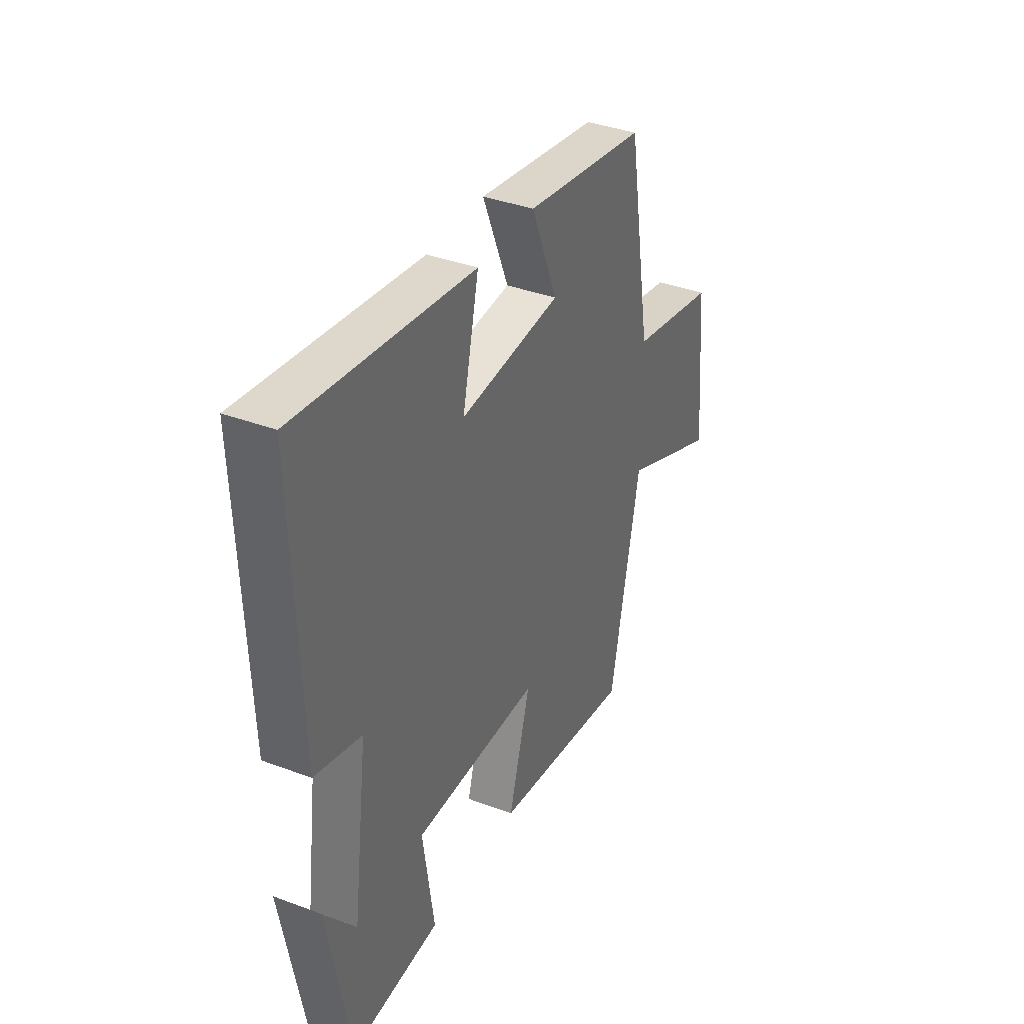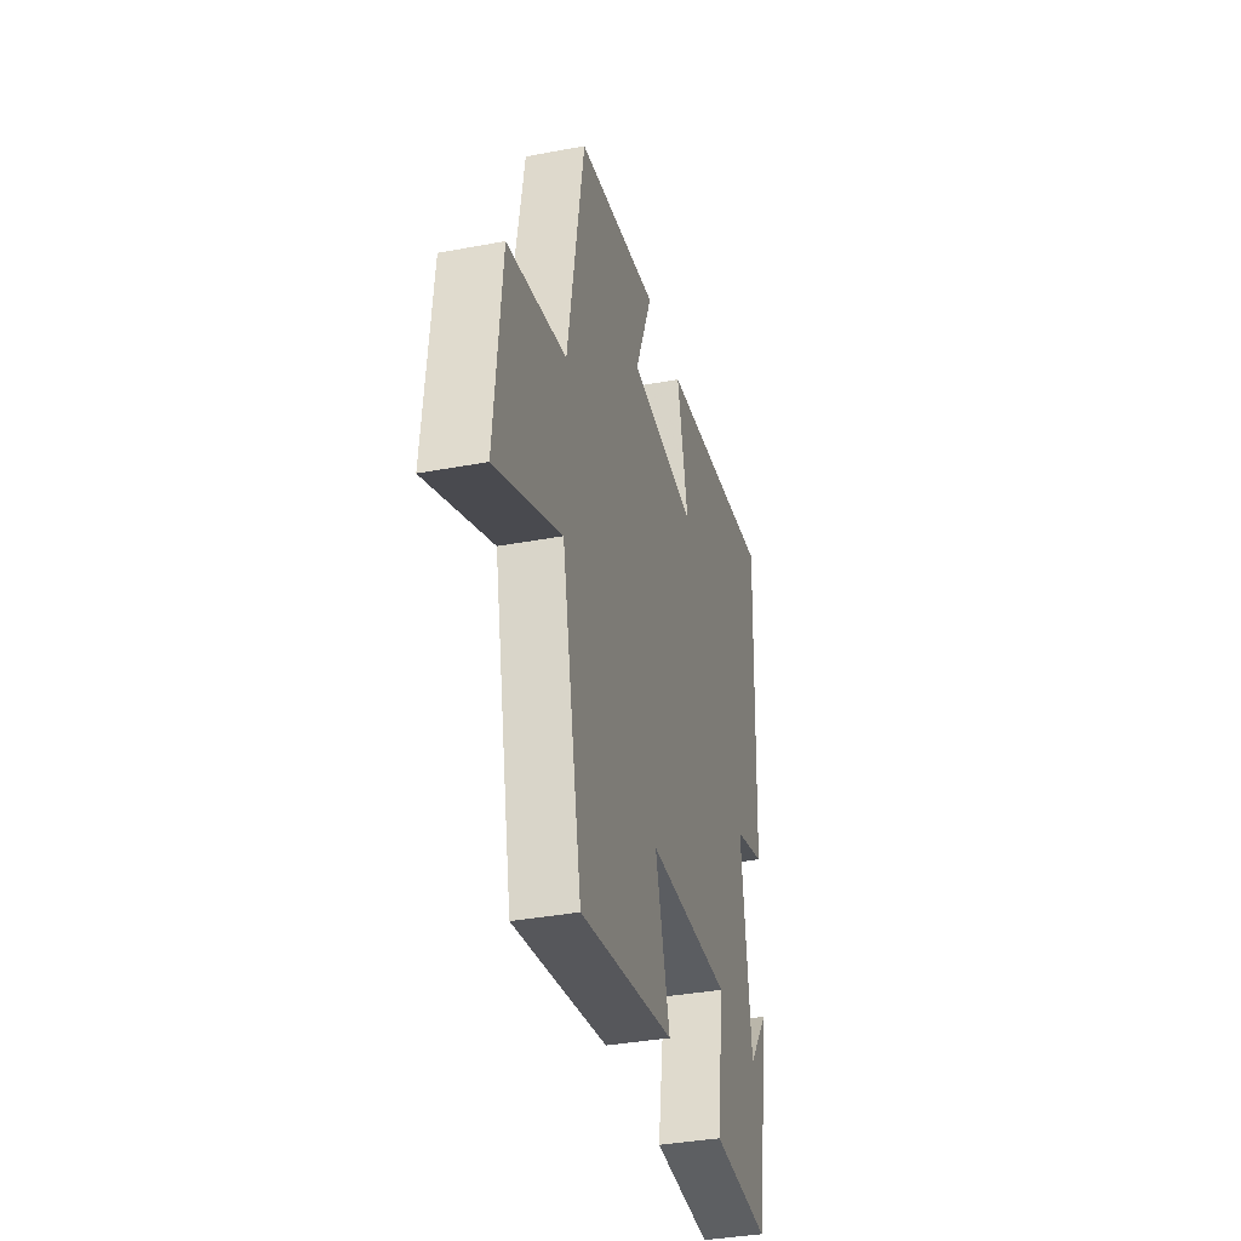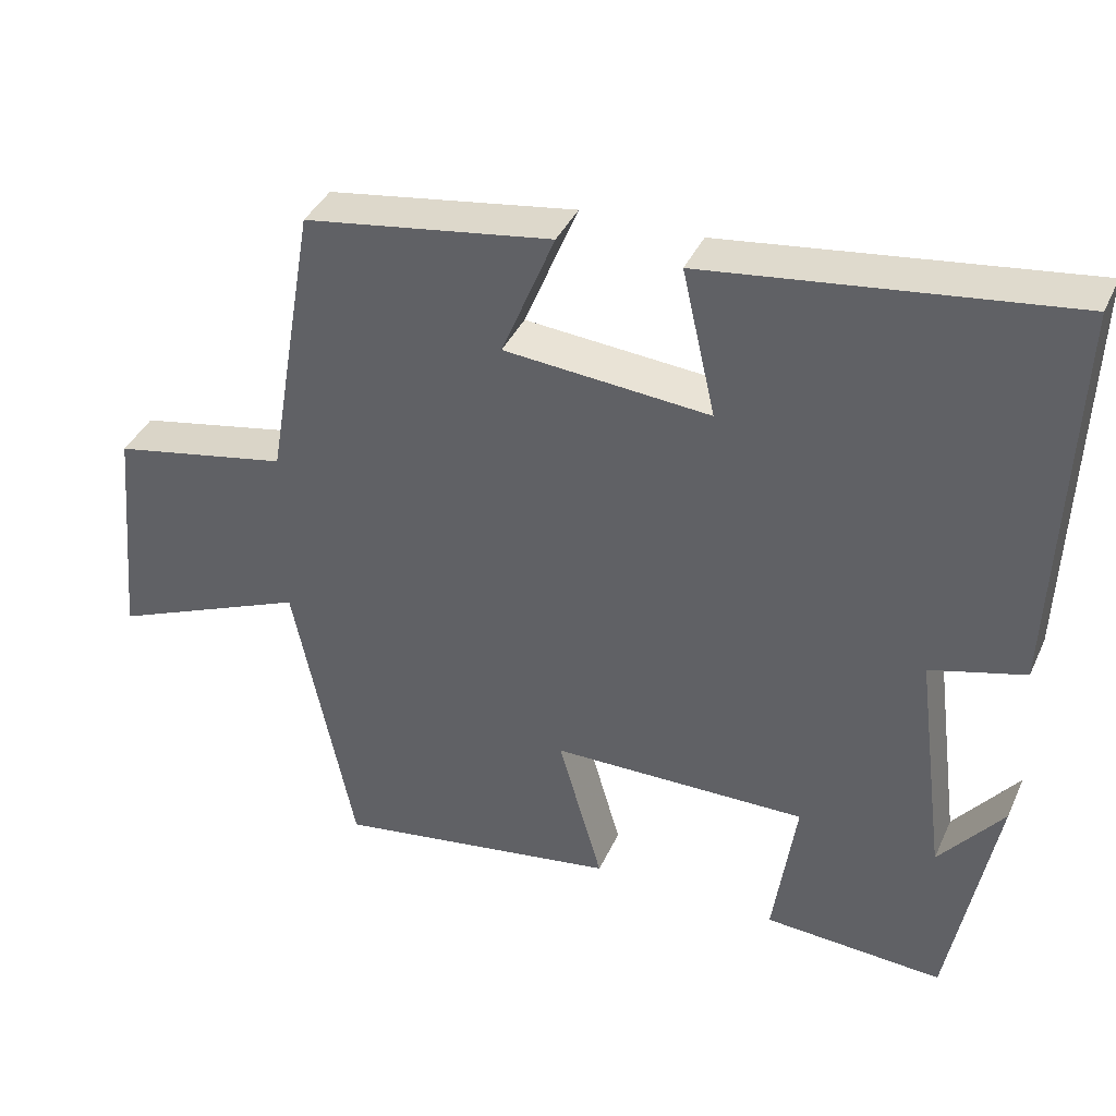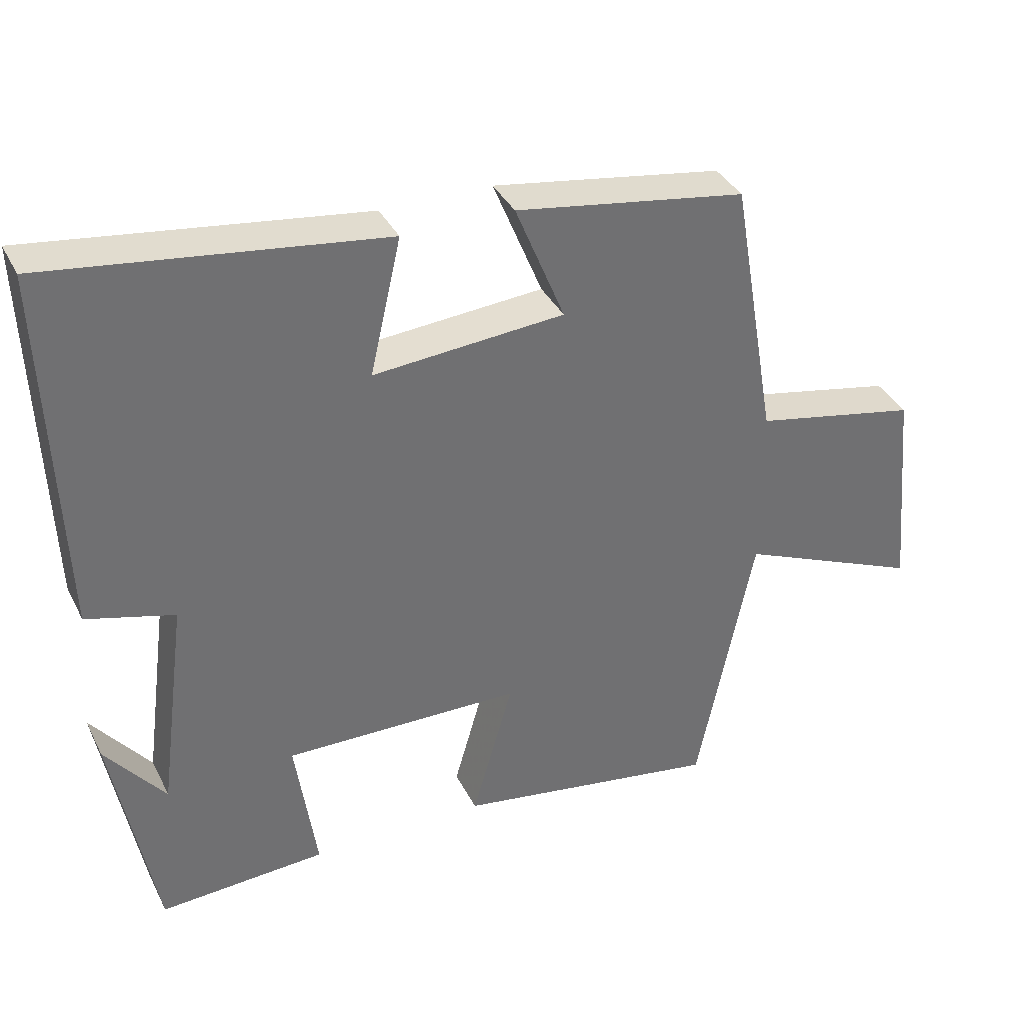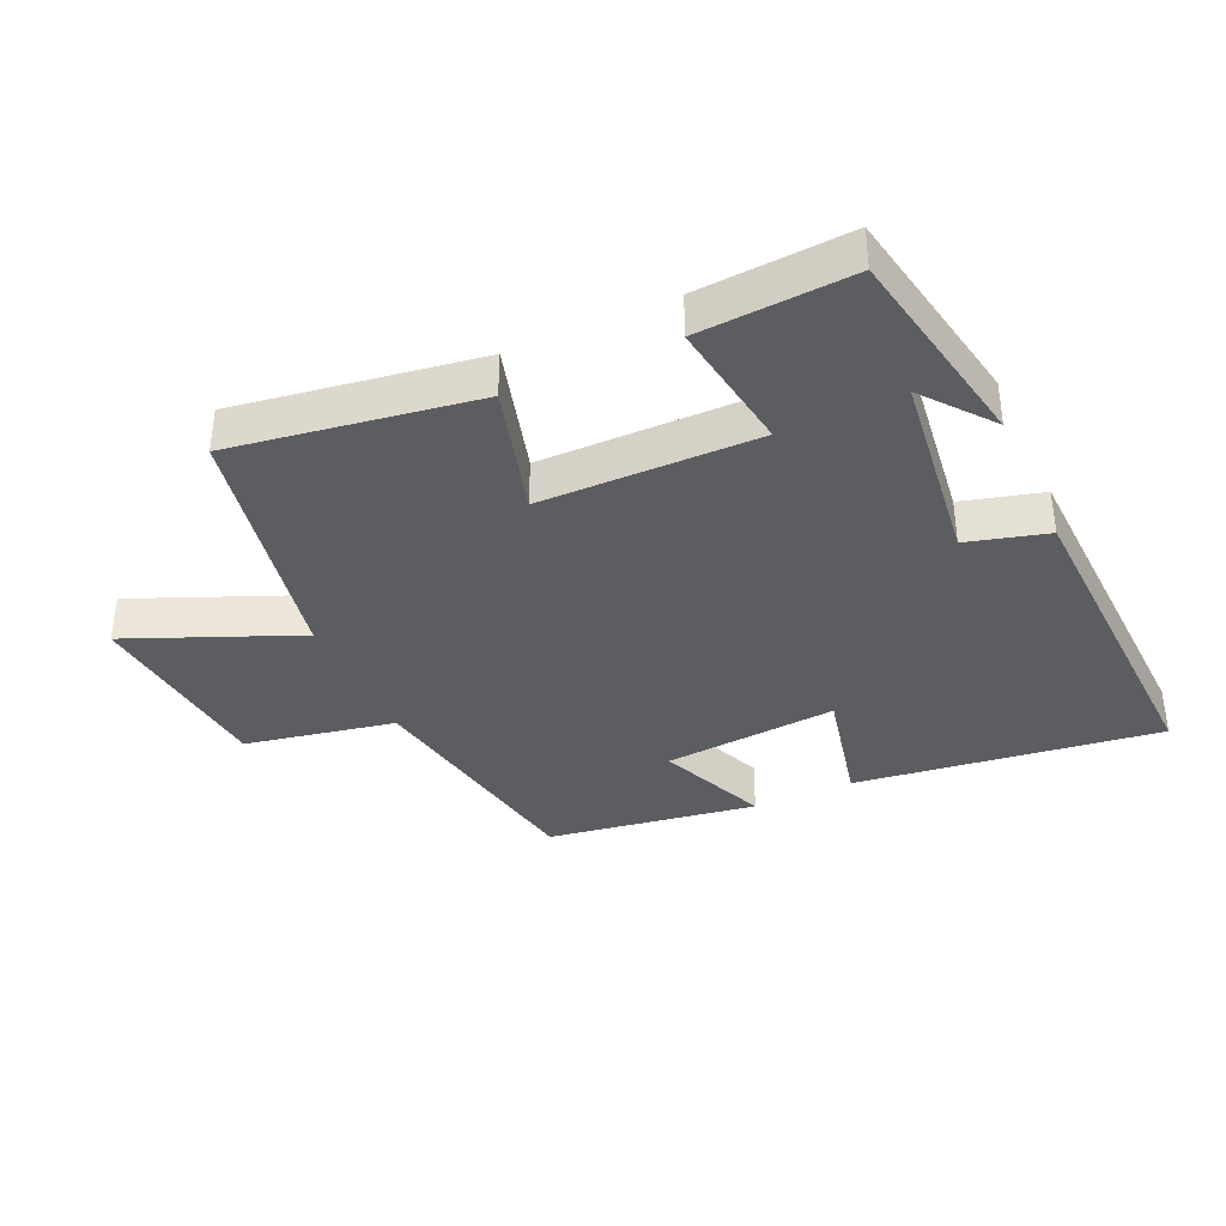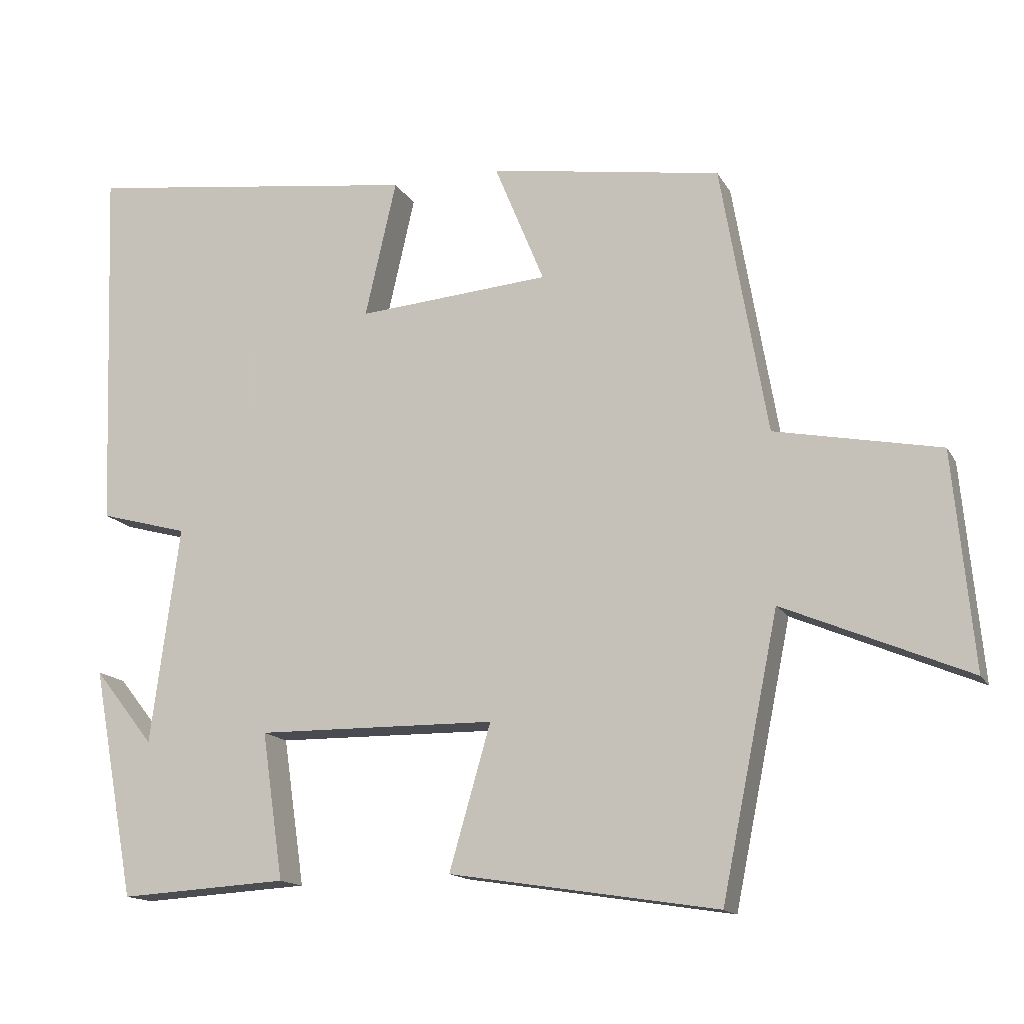
<metadata>
{"format":"obj","ext":"obj","renderer":"f3d","projection":"perspective","resolution":1024,"background":"white","views":[{"elev":37.4,"azim":-64.3,"up":"+Z"},{"elev":-36.1,"azim":103.9,"up":"+Z"},{"elev":39.0,"azim":-157.3,"up":"+Z"},{"elev":36.7,"azim":-24.2,"up":"+Z"},{"elev":-36.9,"azim":-155.3,"up":"+Y"},{"elev":-14.8,"azim":19.9,"up":"+Z"}]}
</metadata>
<code>
v -0.44 0.07 -0.514
v -0.5 0.07 -0.191
v -0.416 0.07 -0.297
v -0.376 0.07 0.009
v -0.5 0.07 0.043
v -0.519 0.07 0.562
v -0.047 0.07 0.5
v -0.091 0.07 0.307
v 0.179 0.07 0.329
v 0.109 0.07 0.5
v 0.435 0.07 0.449
v 0.5 0.07 0.07
v 0.732 0.07 0.024
v 0.76 0.07 -0.278
v 0.5 0.07 -0.168
v 0.42 0.07 -0.559
v 0.044 0.07 -0.5
v 0.102 0.07 -0.298
v -0.234 0.07 -0.294
v -0.204 0.07 -0.5
v -0.44 0 -0.514
v -0.5 0 -0.191
v -0.416 0 -0.297
v -0.376 0 0.009
v -0.5 0 0.043
v -0.519 0 0.562
v -0.047 0 0.5
v -0.091 0 0.307
v 0.179 0 0.329
v 0.109 0 0.5
v 0.435 0 0.449
v 0.5 0 0.07
v 0.732 0 0.024
v 0.76 0 -0.278
v 0.5 0 -0.168
v 0.42 0 -0.559
v 0.044 0 -0.5
v 0.102 0 -0.298
v -0.234 0 -0.294
v -0.204 0 -0.5
f 19 20 1
f 15 16 17 18
f 15 18 19
f 12 13 14 15
f 12 15 19
f 9 10 11 12
f 8 9 12 19
f 4 5 6 7
f 3 4 7 8
f 1 2 3
f 1 3 8 19
f 21 40 39
f 38 37 36 35
f 39 38 35
f 35 34 33 32
f 39 35 32
f 32 31 30 29
f 39 32 29 28
f 27 26 25 24
f 28 27 24 23
f 23 22 21
f 39 28 23 21
f 1 21 22 2
f 2 22 23 3
f 3 23 24 4
f 4 24 25 5
f 5 25 26 6
f 6 26 27 7
f 7 27 28 8
f 8 28 29 9
f 9 29 30 10
f 10 30 31 11
f 11 31 32 12
f 12 32 33 13
f 13 33 34 14
f 14 34 35 15
f 15 35 36 16
f 16 36 37 17
f 17 37 38 18
f 18 38 39 19
f 19 39 40 20
f 20 40 21 1

</code>
